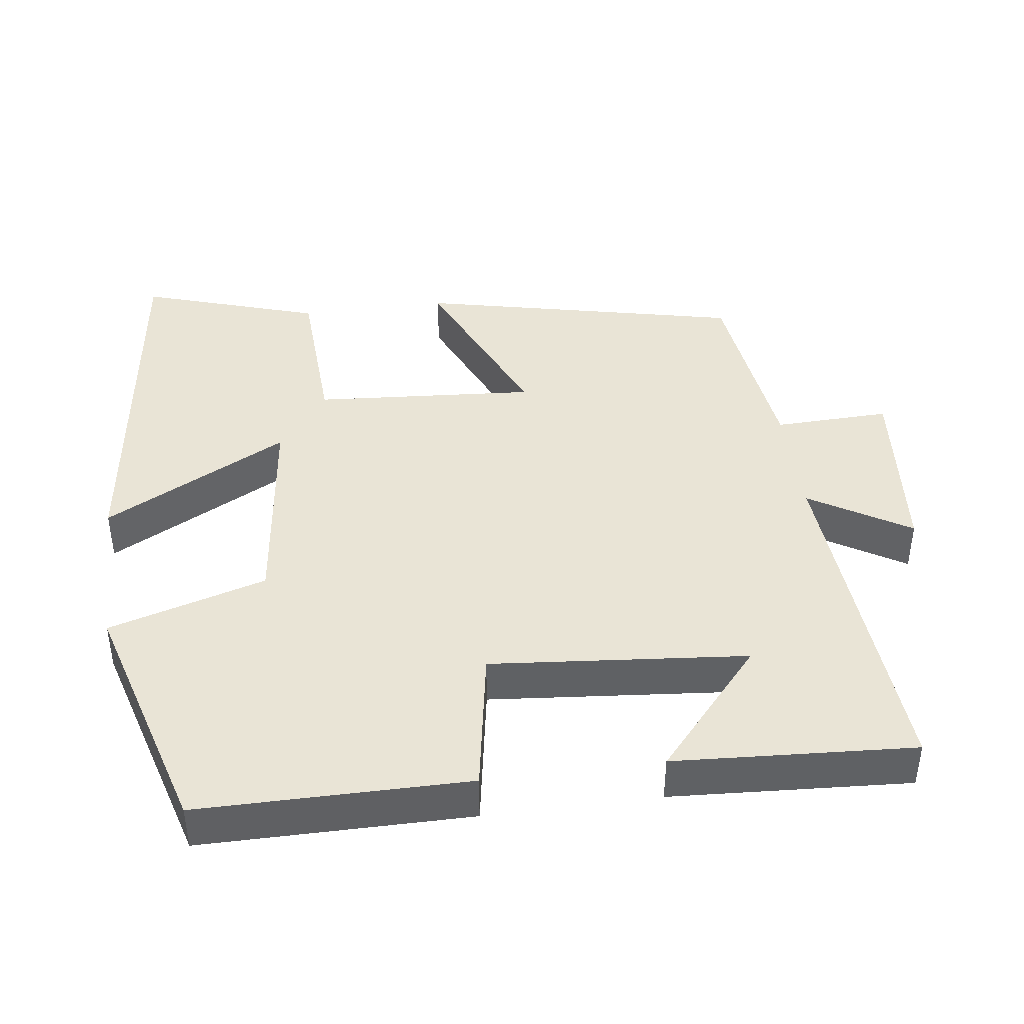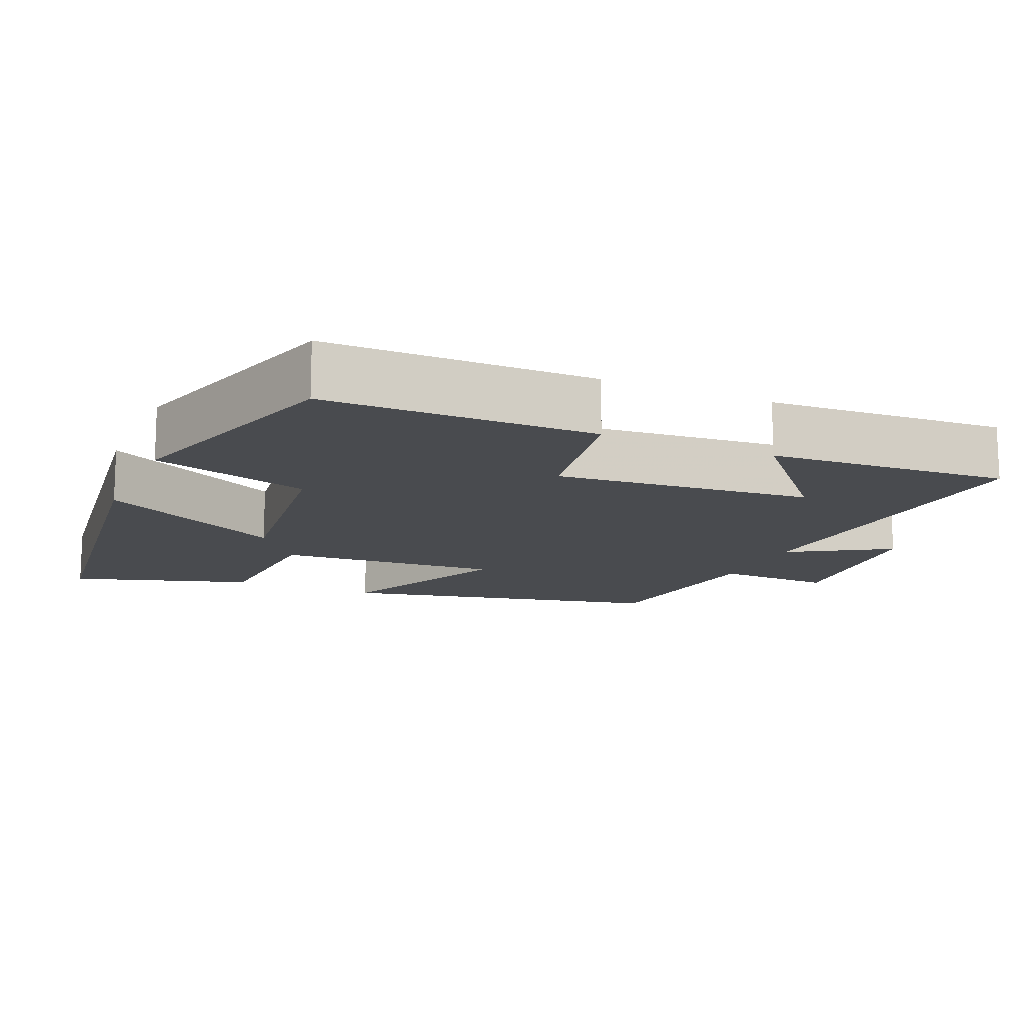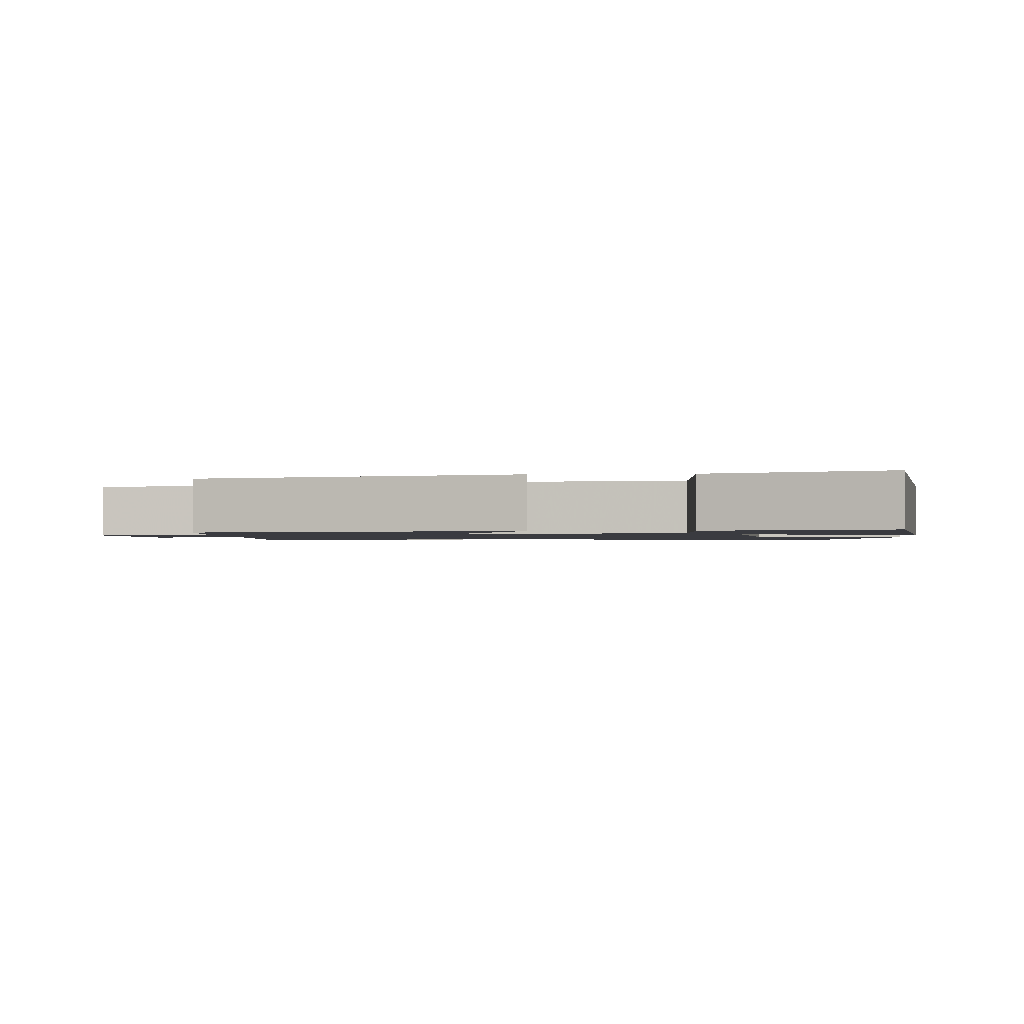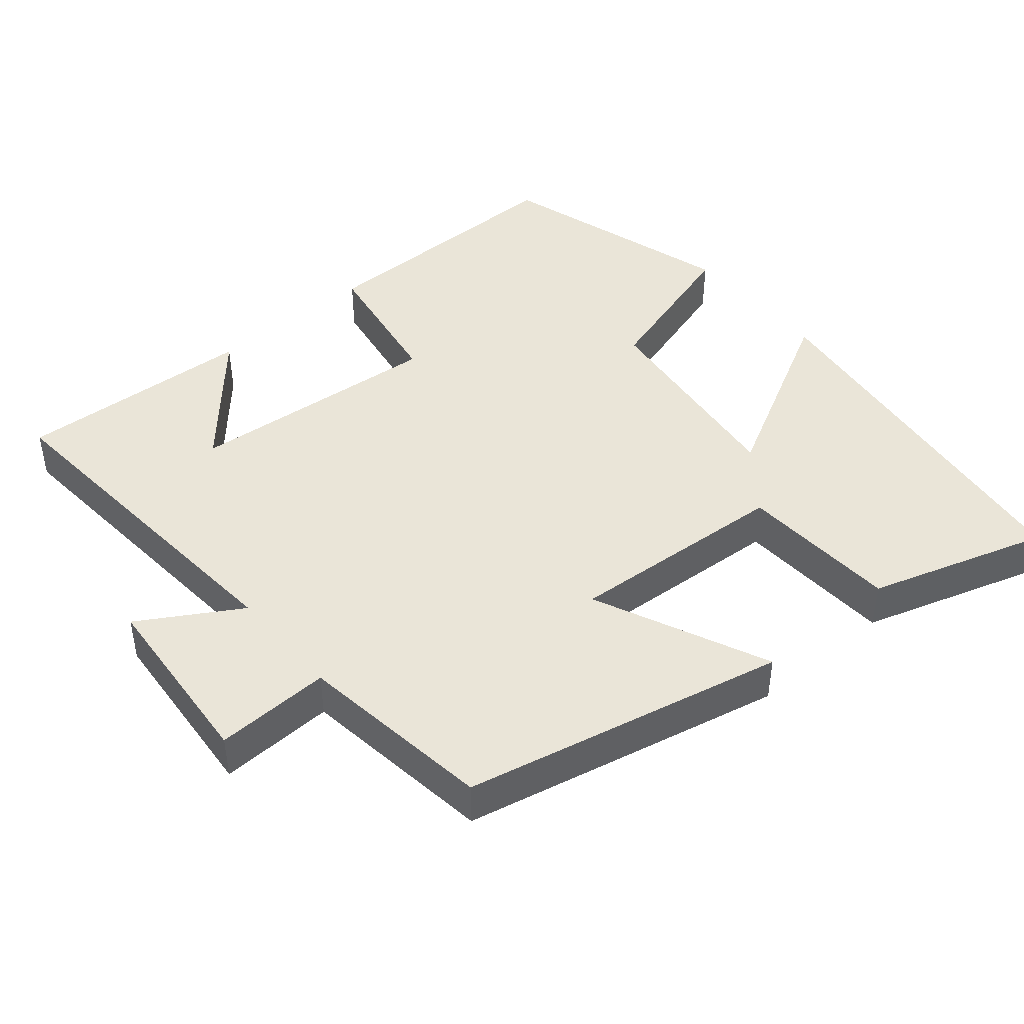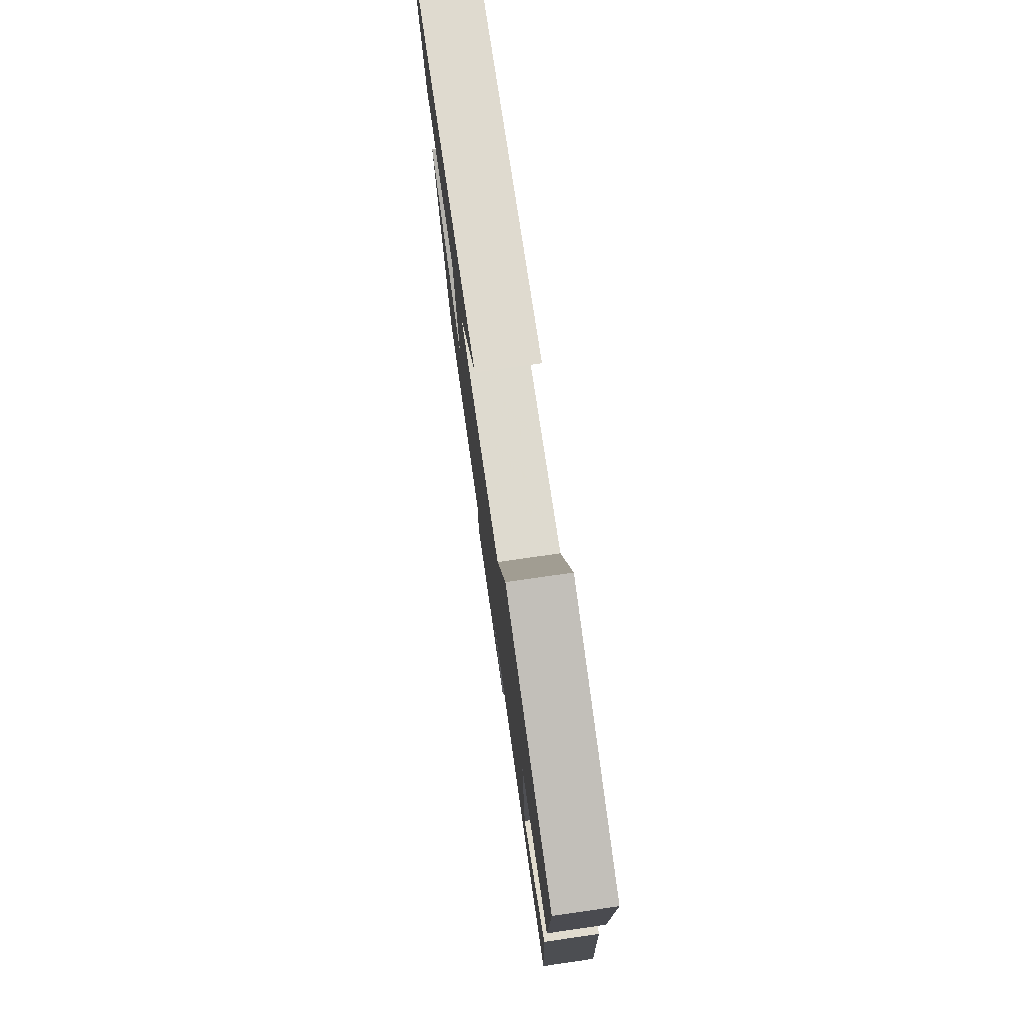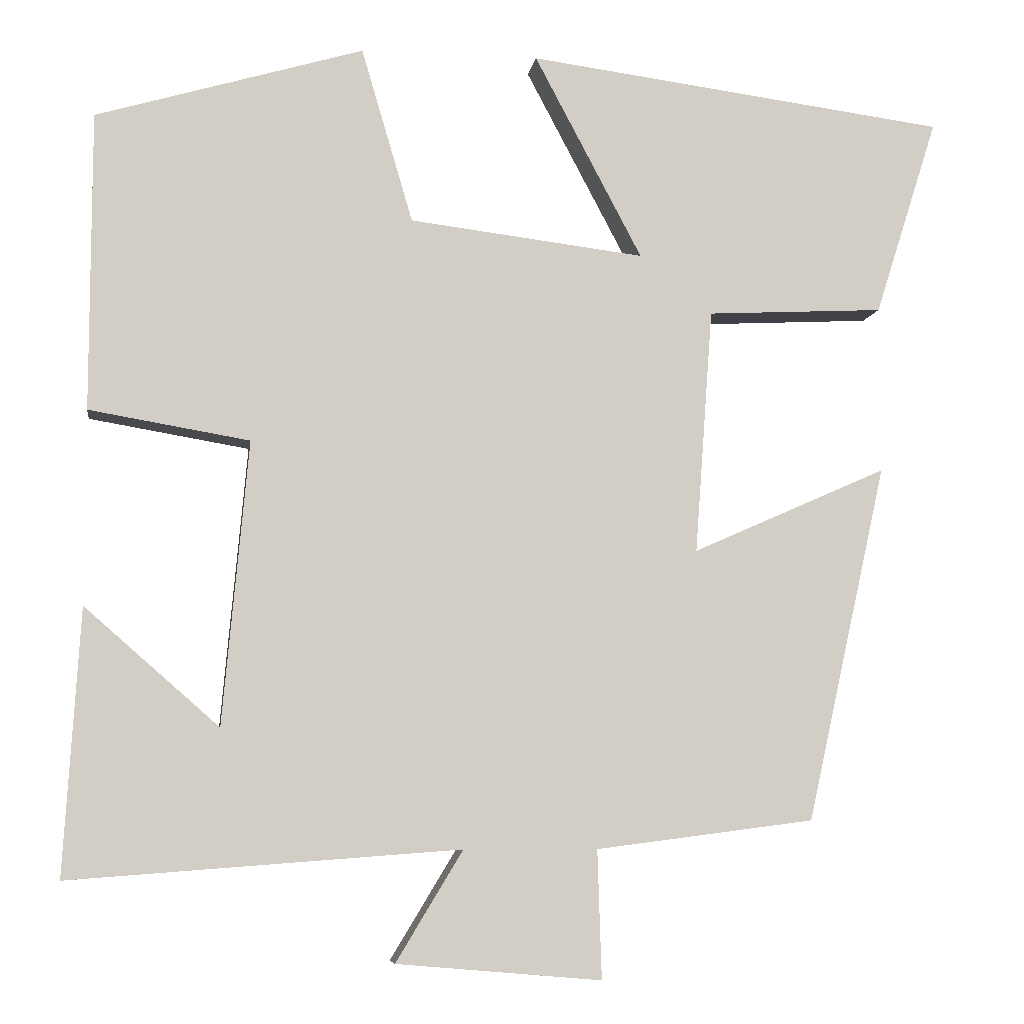
<metadata>
{"format":"obj","ext":"obj","renderer":"f3d","projection":"perspective","resolution":1024,"background":"white","views":[{"elev":42.5,"azim":82.4,"up":"+Y"},{"elev":-14.0,"azim":66.4,"up":"+Y"},{"elev":-1.4,"azim":-85.3,"up":"+Y"},{"elev":44.6,"azim":-130.4,"up":"+Y"},{"elev":77.7,"azim":81.8,"up":"+Z"},{"elev":-7.0,"azim":171.9,"up":"+Z"}]}
</metadata>
<code>
v -0.401 0.07 -0.465
v -0.5 0.07 -0.022
v -0.258 0.07 -0.129
v -0.28 0.07 0.175
v -0.5 0.07 0.186
v -0.578 0.07 0.431
v -0.055 0.07 0.5
v -0.189 0.07 0.247
v 0.103 0.07 0.283
v 0.167 0.07 0.5
v 0.499 0.07 0.403
v 0.5 0.07 0.033
v 0.301 0.07 -0.001
v 0.333 0.07 -0.353
v 0.5 0.07 -0.207
v 0.52 0.07 -0.536
v 0.036 0.07 -0.5
v 0.119 0.07 -0.637
v -0.135 0.07 -0.659
v -0.13 0.07 -0.5
v -0.401 0 -0.465
v -0.5 0 -0.022
v -0.258 0 -0.129
v -0.28 0 0.175
v -0.5 0 0.186
v -0.578 0 0.431
v -0.055 0 0.5
v -0.189 0 0.247
v 0.103 0 0.283
v 0.167 0 0.5
v 0.499 0 0.403
v 0.5 0 0.033
v 0.301 0 -0.001
v 0.333 0 -0.353
v 0.5 0 -0.207
v 0.52 0 -0.536
v 0.036 0 -0.5
v 0.119 0 -0.637
v -0.135 0 -0.659
v -0.13 0 -0.5
f 17 18 19 20
f 1 2 3
f 20 1 3
f 17 20 3
f 16 17 3 4
f 14 15 16
f 14 16 4
f 13 14 4
f 11 12 13
f 10 11 13
f 9 10 13
f 8 9 13 4
f 6 7 8
f 5 6 8
f 4 5 8
f 40 39 38 37
f 23 22 21
f 23 21 40
f 23 40 37
f 24 23 37 36
f 36 35 34
f 24 36 34
f 24 34 33
f 33 32 31
f 33 31 30
f 33 30 29
f 24 33 29 28
f 28 27 26
f 28 26 25
f 28 25 24
f 1 21 22 2
f 2 22 23 3
f 3 23 24 4
f 4 24 25 5
f 5 25 26 6
f 6 26 27 7
f 7 27 28 8
f 8 28 29 9
f 9 29 30 10
f 10 30 31 11
f 11 31 32 12
f 12 32 33 13
f 13 33 34 14
f 14 34 35 15
f 15 35 36 16
f 16 36 37 17
f 17 37 38 18
f 18 38 39 19
f 19 39 40 20
f 20 40 21 1

</code>
